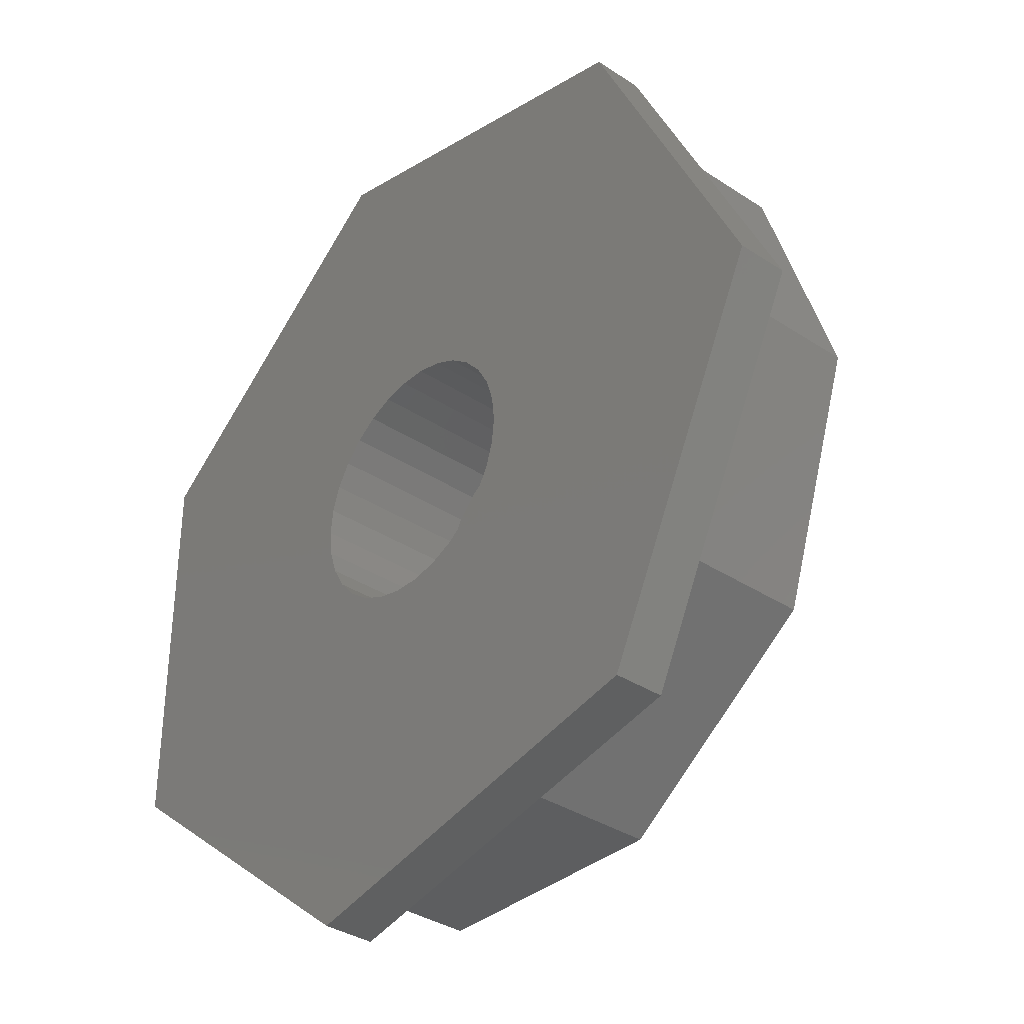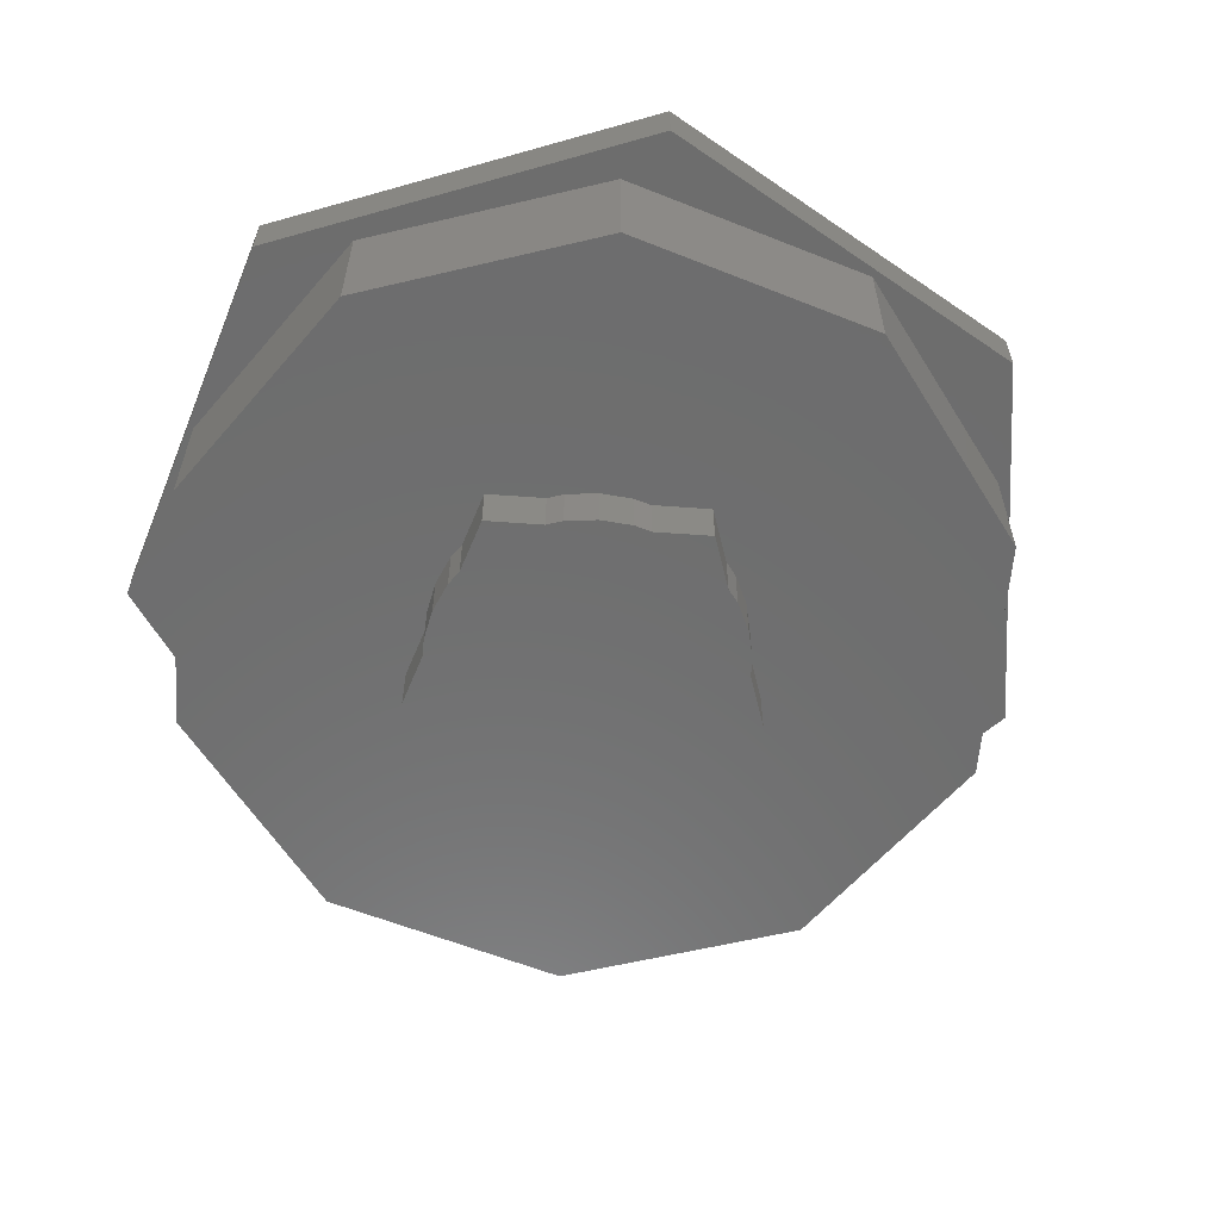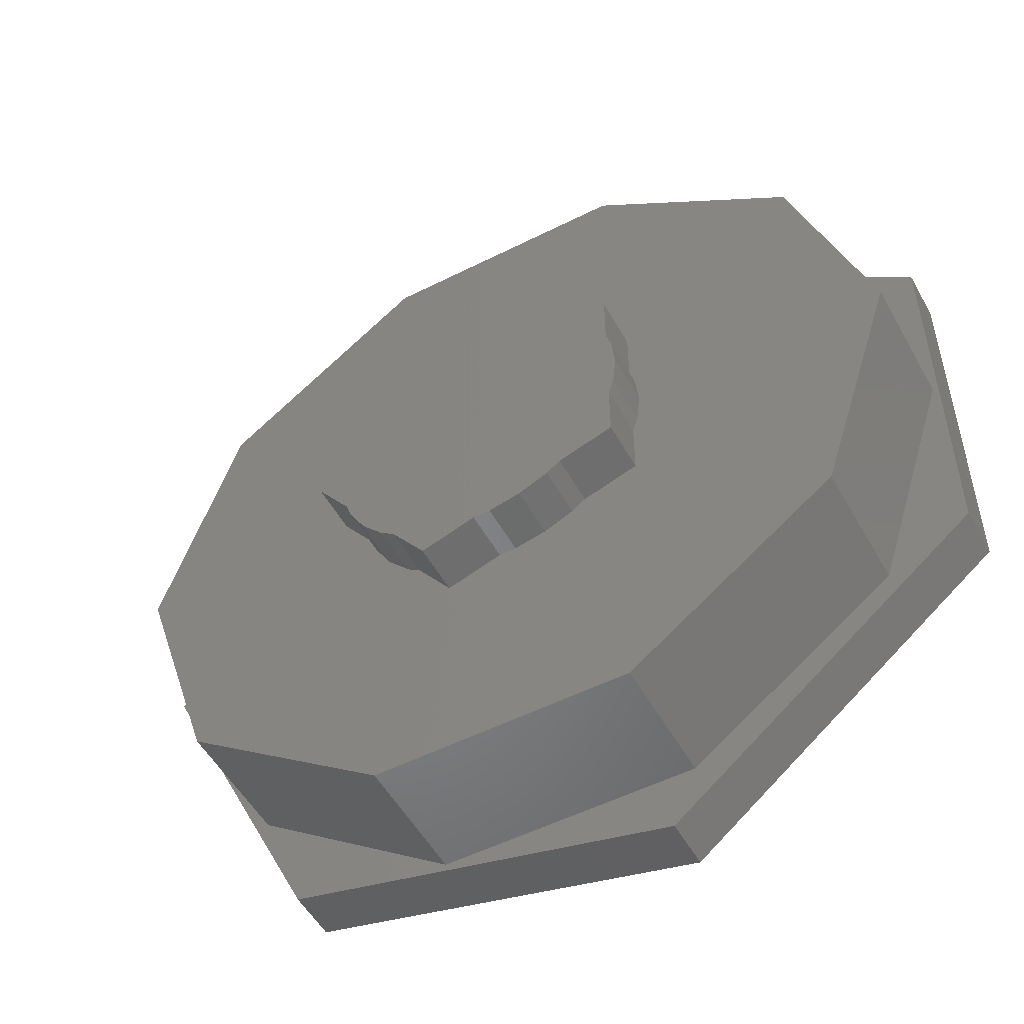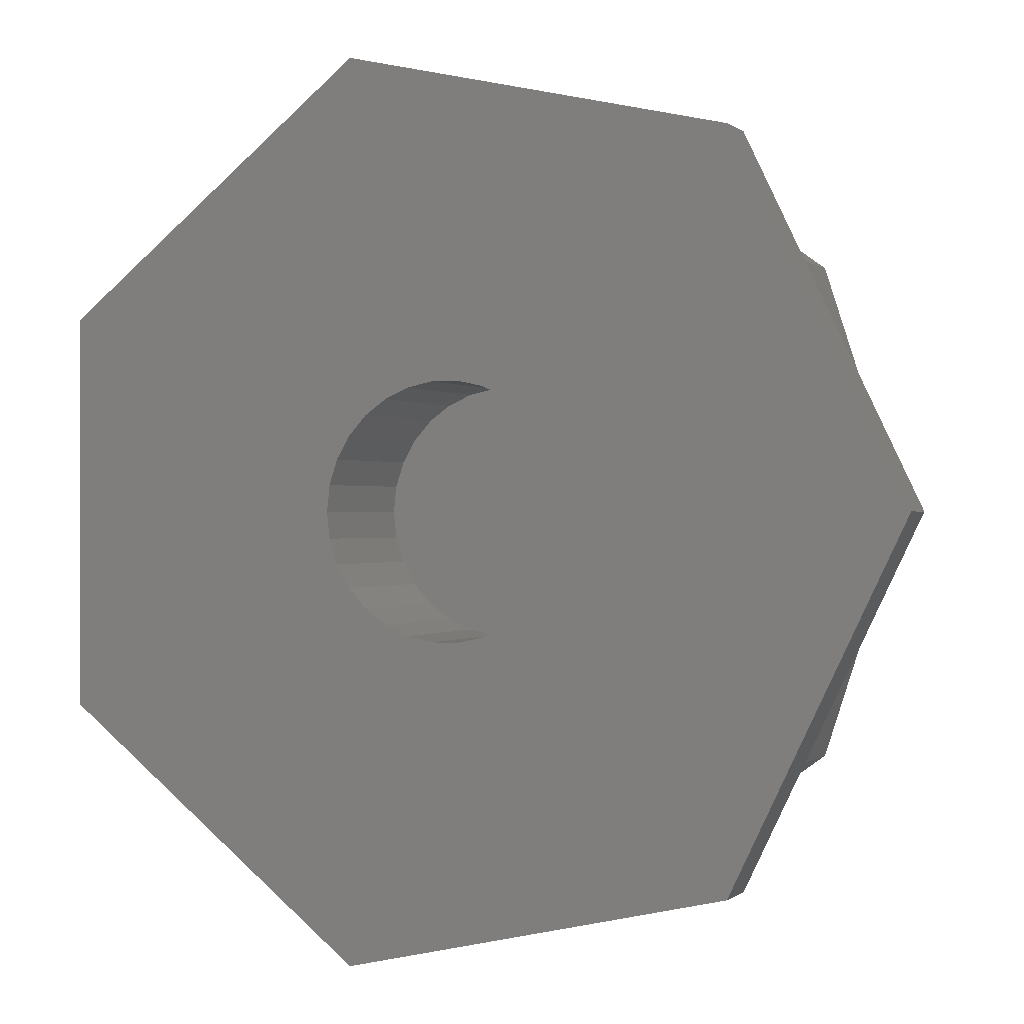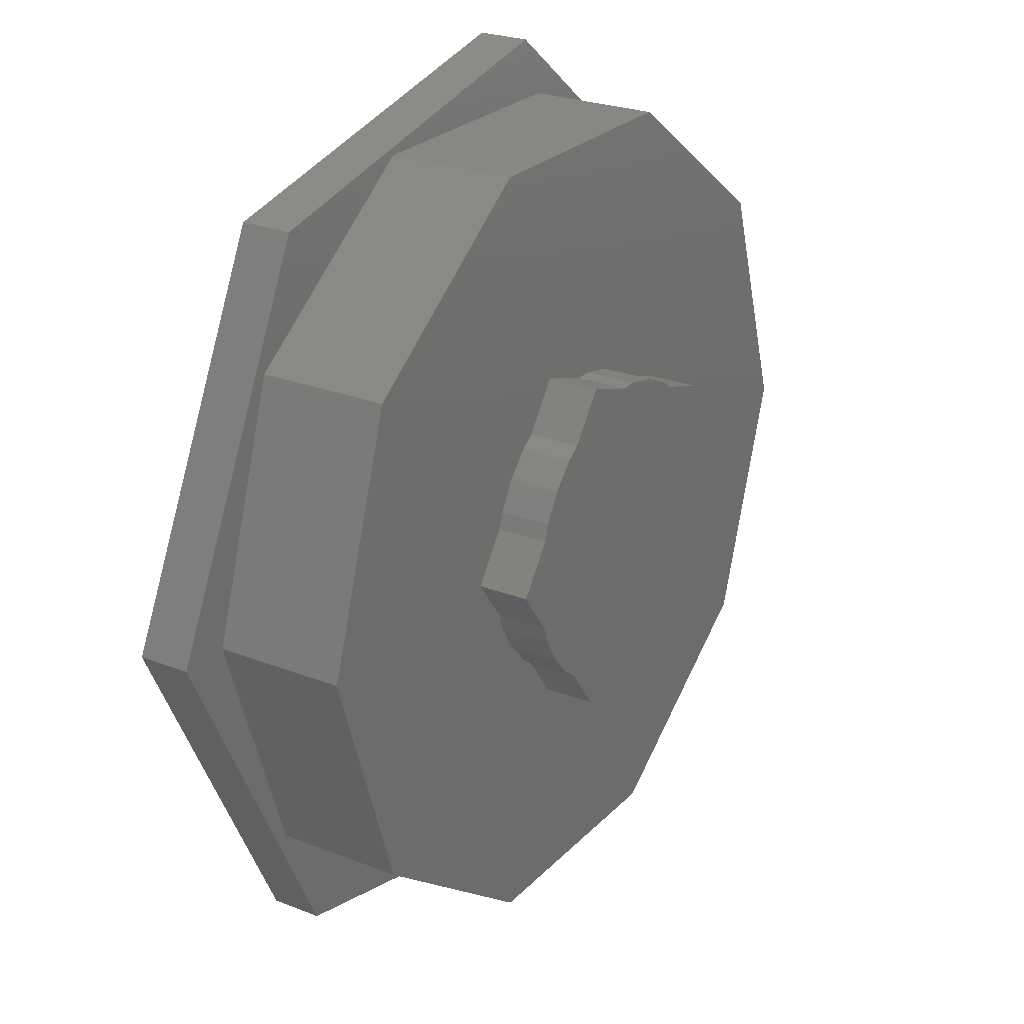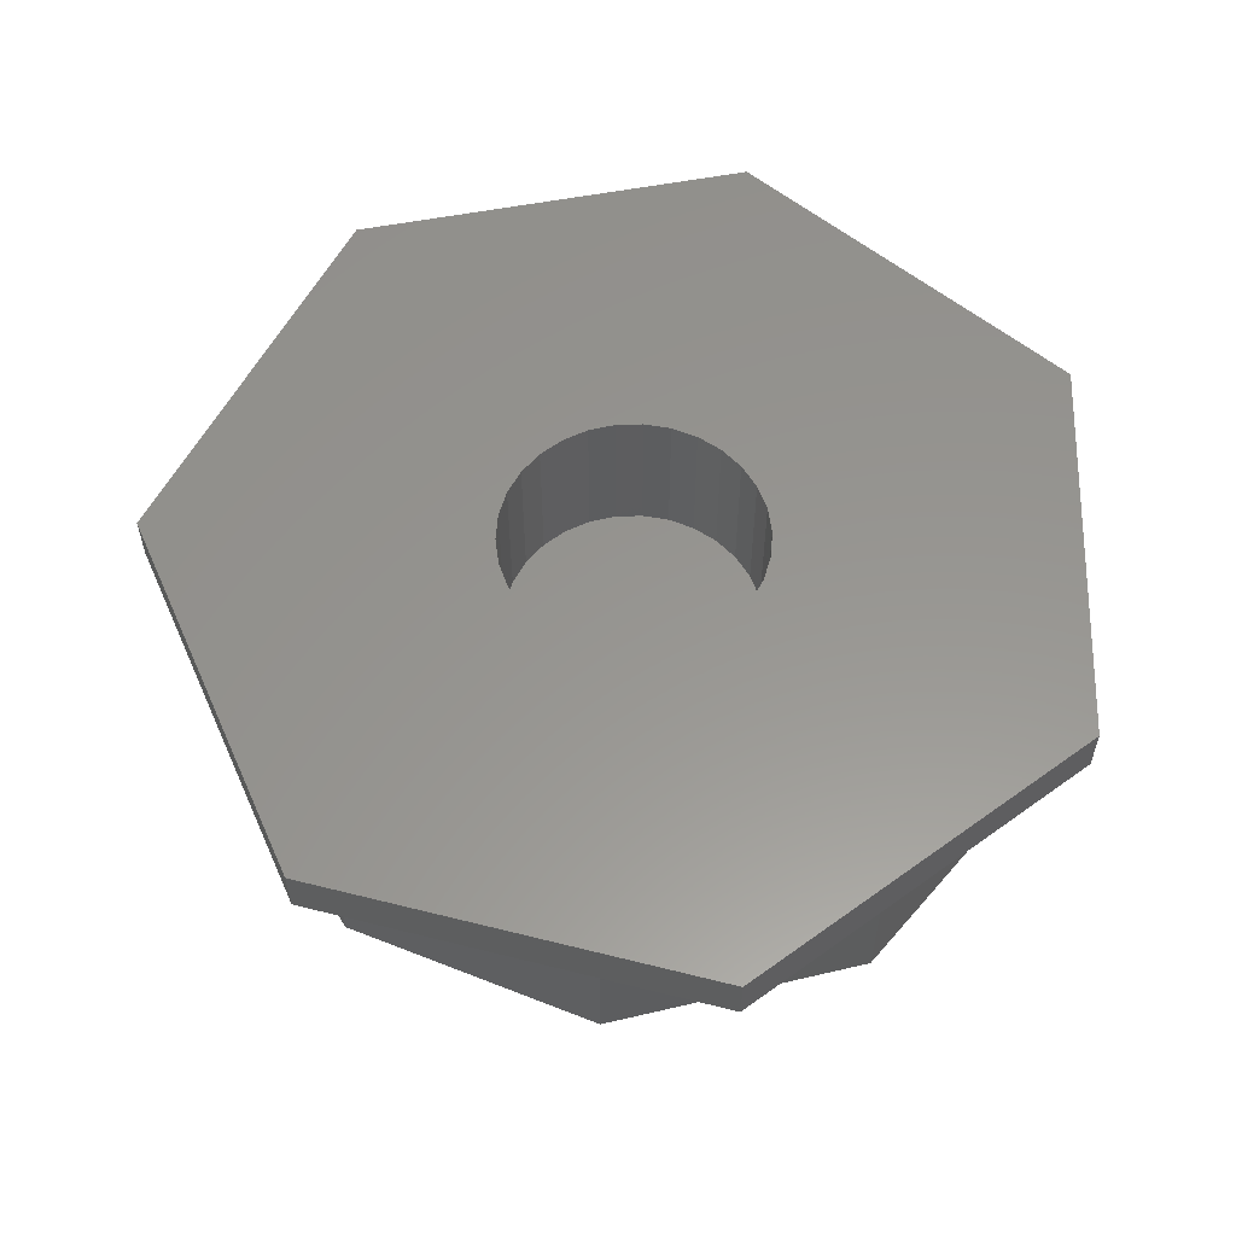
<metadata>
{"format":"stl","ext":"stl","renderer":"f3d","projection":"perspective","resolution":1024,"background":"white","views":[{"elev":-35.2,"azim":48.8,"up":"+Y"},{"elev":-59.5,"azim":-22.3,"up":"+Z"},{"elev":-52.3,"azim":-151.4,"up":"+Y"},{"elev":-0.1,"azim":22.8,"up":"+Y"},{"elev":25.1,"azim":122.5,"up":"+Y"},{"elev":57.8,"azim":130.3,"up":"+Z"}]}
</metadata>
<code>
# stl→obj: 154 verts, 304 faces
v -6 0 -4.5
v -5.663 -1.881 -4.5
v -5.869 -1.247 -4.5
v -5.663 1.881 -4.5
v -5.869 1.247 -4.5
v 5.687 -1.807 -4.5
v 5.687 1.807 -4.5
v 7 0 -4.5
v 4.854 -3.527 -4.5
v 5.481 -2.44 -4.5
v 3.476 -4.85 -4.5
v 3.476 4.85 -4.5
v 4.015 -4.459 -4.5
v 4.854 3.527 -4.5
v 5.481 2.44 -4.5
v 4.015 4.459 -4.5
v 0.03871 -5.967 -4.5
v 2.163 -6.657 -4.5
v 0.03871 5.967 -4.5
v 2.163 6.657 -4.5
v -1.854 -5.706 -4.5
v -0.6272 -5.967 -4.5
v -3.539 4.805 -4.5
v -3.539 -4.805 -4.5
v -1.854 5.706 -4.5
v -0.6272 5.967 -4.5
v -3 -5.196 -4.5
v -3 5.196 -4.5
v -5.663 -4.114 -4.5
v -5.663 4.114 -4.5
v -5.663 1.881 -2.5
v -5.869 1.247 -2.5
v -5.663 4.114 -2.5
v 7 0 -2.5
v 16 0 -2.5
v 12.94 -9.405 -2.5
v 12.94 9.405 -2.5
v 5.481 -2.44 -2.5
v 5.687 -1.807 -2.5
v 2.163 -6.657 -2.5
v 4.944 -15.22 -2.5
v 4.854 -3.527 -2.5
v 4.015 -4.459 -2.5
v 3.476 -4.85 -2.5
v -4.944 -15.22 -2.5
v -0.6272 -5.967 -2.5
v 0.03871 -5.967 -2.5
v -1.854 -5.706 -2.5
v -3 -5.196 -2.5
v -5.663 -4.114 -2.5
v -3.539 -4.805 -2.5
v -5.869 -1.247 -2.5
v -5.663 -1.881 -2.5
v -12.94 -9.405 -2.5
v -16 0 -2.5
v 5.481 2.44 -2.5
v 5.687 1.807 -2.5
v 4.854 3.527 -2.5
v 4.015 4.459 -2.5
v 2.163 6.657 -2.5
v 3.476 4.85 -2.5
v 4.944 15.22 -2.5
v -0.6272 5.967 -2.5
v 0.03871 5.967 -2.5
v -4.944 15.22 -2.5
v -1.854 5.706 -2.5
v -3 5.196 -2.5
v -3.539 4.805 -2.5
v -6 0 -2.5
v -12.94 9.405 -2.5
v -0.5226 -4.973 -1.5
v -1.545 -4.755 4.5
v -0.5226 -4.973 4.5
v -1.545 -4.755 -1.5
v -2.5 -4.33 4.5
v -2.5 -4.33 -1.5
v -3.346 -3.716 4.5
v -3.346 -3.716 -1.5
v -4.045 -2.939 -1.5
v -4.045 -2.939 4.5
v -4.568 -2.034 -1.5
v -4.568 -2.034 4.5
v -4.891 -1.04 -1.5
v -4.891 -1.04 4.5
v -5 0 -1.5
v -5 0 4.5
v -4.891 1.04 -1.5
v -4.891 1.04 4.5
v -4.568 2.034 -1.5
v -4.568 2.034 4.5
v -4.045 2.939 -1.5
v -4.045 2.939 4.5
v -3.346 3.716 -1.5
v -3.346 3.716 4.5
v -2.5 4.33 4.5
v -2.5 4.33 -1.5
v -1.545 4.755 4.5
v -1.545 4.755 -1.5
v -0.5226 4.973 4.5
v -0.5226 4.973 -1.5
v 0.5226 4.973 4.5
v 0.5226 4.973 -1.5
v 1.545 4.755 4.5
v 1.545 4.755 -1.5
v 2.5 4.33 4.5
v 2.5 4.33 -1.5
v 3.346 3.716 4.5
v 3.346 3.716 -1.5
v 4.045 2.939 -1.5
v 4.045 2.939 4.5
v 4.568 2.034 -1.5
v 4.568 2.034 4.5
v 4.891 1.04 -1.5
v 4.891 1.04 4.5
v 5 0 -1.5
v 5 0 4.5
v 4.891 -1.04 -1.5
v 4.891 -1.04 4.5
v 4.568 -2.034 -1.5
v 4.568 -2.034 4.5
v 4.045 -2.939 -1.5
v 4.045 -2.939 4.5
v 3.346 -3.716 -1.5
v 3.346 -3.716 4.5
v 2.5 -4.33 4.5
v 2.5 -4.33 -1.5
v 1.545 -4.755 4.5
v 1.545 -4.755 -1.5
v 0.5226 -4.973 4.5
v 0.5226 -4.973 -1.5
v 18 0 2.5
v 12.94 -9.405 2.5
v 16 0 2.5
v 11.22 -14.07 2.5
v 4.944 -15.22 2.5
v -4.005 -17.55 2.5
v -4.944 -15.22 2.5
v -12.94 -9.405 2.5
v -16.22 -7.81 2.5
v -16 0 2.5
v 12.94 9.405 2.5
v 11.22 14.07 2.5
v 4.944 15.22 2.5
v -4.005 17.55 2.5
v -4.944 15.22 2.5
v -12.94 9.405 2.5
v -16.22 7.81 2.5
v 18 0 4.5
v 11.22 14.07 4.5
v -4.005 17.55 4.5
v -16.22 7.81 4.5
v 11.22 -14.07 4.5
v -4.005 -17.55 4.5
v -16.22 -7.81 4.5
f 1 2 3
f 2 1 4
f 4 1 5
f 6 7 8
f 9 6 10
f 6 11 7
f 6 9 11
f 12 7 11
f 11 9 13
f 14 7 12
f 7 14 15
f 14 12 16
f 17 11 18
f 11 17 12
f 19 12 17
f 12 19 20
f 21 17 22
f 17 23 19
f 17 21 24
f 25 19 23
f 19 25 26
f 24 21 27
f 25 23 28
f 17 24 23
f 2 24 29
f 24 2 23
f 4 23 2
f 23 4 30
f 31 32 33
f 34 35 36
f 35 34 37
f 38 34 36
f 34 38 39
f 40 36 41
f 36 42 38
f 36 43 42
f 36 40 43
f 43 40 44
f 45 40 41
f 46 40 45
f 40 46 47
f 46 45 48
f 48 45 49
f 50 49 45
f 49 50 51
f 50 52 53
f 54 50 45
f 55 50 54
f 50 55 52
f 56 34 57
f 34 56 37
f 58 37 56
f 59 37 58
f 60 37 59
f 60 59 61
f 37 60 62
f 63 60 64
f 60 63 65
f 65 63 66
f 65 66 67
f 33 67 68
f 60 65 62
f 67 33 65
f 55 33 32
f 55 32 69
f 52 55 69
f 33 70 65
f 33 55 70
f 34 7 57
f 7 34 8
f 61 20 60
f 20 61 12
f 23 33 68
f 33 23 30
f 20 64 60
f 64 20 19
f 29 53 2
f 53 29 50
f 4 33 30
f 33 4 31
f 29 51 50
f 51 29 24
f 17 40 47
f 40 17 18
f 39 8 34
f 8 39 6
f 40 11 44
f 11 40 18
f 71 72 73
f 72 71 74
f 74 75 72
f 75 74 76
f 76 77 75
f 77 76 78
f 77 79 80
f 79 77 78
f 80 81 82
f 81 80 79
f 82 83 84
f 83 82 81
f 84 85 86
f 85 84 83
f 86 87 88
f 87 86 85
f 88 89 90
f 89 88 87
f 90 91 92
f 91 90 89
f 92 93 94
f 93 92 91
f 93 95 94
f 95 93 96
f 96 97 95
f 97 96 98
f 98 99 97
f 99 98 100
f 100 101 99
f 101 100 102
f 102 103 101
f 103 102 104
f 104 105 103
f 105 104 106
f 106 107 105
f 107 106 108
f 109 107 108
f 107 109 110
f 111 110 109
f 110 111 112
f 113 112 111
f 112 113 114
f 115 114 113
f 114 115 116
f 117 116 115
f 116 117 118
f 119 118 117
f 118 119 120
f 121 120 119
f 120 121 122
f 123 122 121
f 122 123 124
f 123 125 124
f 125 123 126
f 126 127 125
f 127 126 128
f 128 129 127
f 129 128 130
f 130 73 129
f 73 130 71
f 131 132 133
f 134 132 131
f 134 135 132
f 136 135 134
f 136 137 135
f 136 138 137
f 138 139 140
f 139 138 136
f 141 131 133
f 141 142 131
f 143 142 141
f 143 144 142
f 145 144 143
f 146 144 145
f 146 147 144
f 140 147 146
f 147 140 139
f 132 35 133
f 35 132 36
f 133 37 141
f 37 133 35
f 37 143 141
f 143 37 62
f 62 145 143
f 145 62 65
f 65 146 145
f 146 65 70
f 55 146 70
f 146 55 140
f 54 140 55
f 140 54 138
f 54 137 138
f 137 54 45
f 45 135 137
f 135 45 41
f 41 132 135
f 132 41 36
f 112 148 149
f 118 148 116
f 148 114 116
f 148 112 114
f 149 110 112
f 149 107 110
f 149 105 107
f 149 103 105
f 150 103 149
f 103 150 101
f 101 150 99
f 99 150 97
f 97 150 95
f 150 94 95
f 151 94 150
f 94 151 92
f 92 151 90
f 90 151 88
f 88 151 86
f 120 148 118
f 148 120 152
f 122 152 120
f 124 152 122
f 125 152 124
f 127 152 125
f 153 127 129
f 153 129 73
f 153 73 72
f 153 72 75
f 127 153 152
f 77 153 75
f 154 77 80
f 154 80 82
f 154 82 84
f 154 84 86
f 154 86 151
f 77 154 153
f 152 131 148
f 131 152 134
f 148 142 149
f 142 148 131
f 142 150 149
f 150 142 144
f 144 151 150
f 151 144 147
f 139 151 147
f 151 139 154
f 139 153 154
f 153 139 136
f 136 152 153
f 152 136 134
f 56 14 58
f 14 56 15
f 5 31 4
f 31 5 32
f 58 16 59
f 16 58 14
f 25 67 66
f 67 25 28
f 16 61 59
f 61 16 12
f 19 63 64
f 63 19 26
f 1 32 5
f 32 1 69
f 28 68 67
f 68 28 23
f 26 66 63
f 66 26 25
f 38 6 39
f 6 38 10
f 11 43 44
f 43 11 13
f 57 15 56
f 15 57 7
f 113 117 115
f 111 117 113
f 111 119 117
f 109 119 111
f 109 121 119
f 108 121 109
f 108 123 121
f 106 123 108
f 106 126 123
f 104 126 106
f 104 128 126
f 102 128 104
f 102 130 128
f 100 130 102
f 100 71 130
f 98 71 100
f 98 74 71
f 96 74 98
f 96 76 74
f 93 76 96
f 93 78 76
f 91 78 93
f 91 79 78
f 89 79 91
f 89 81 79
f 87 81 89
f 87 83 81
f 83 87 85
f 42 10 38
f 10 42 9
f 3 69 1
f 69 3 52
f 21 46 48
f 46 21 22
f 22 47 46
f 47 22 17
f 2 52 3
f 52 2 53
f 43 9 42
f 9 43 13
f 24 49 51
f 49 24 27
f 27 48 49
f 48 27 21

</code>
